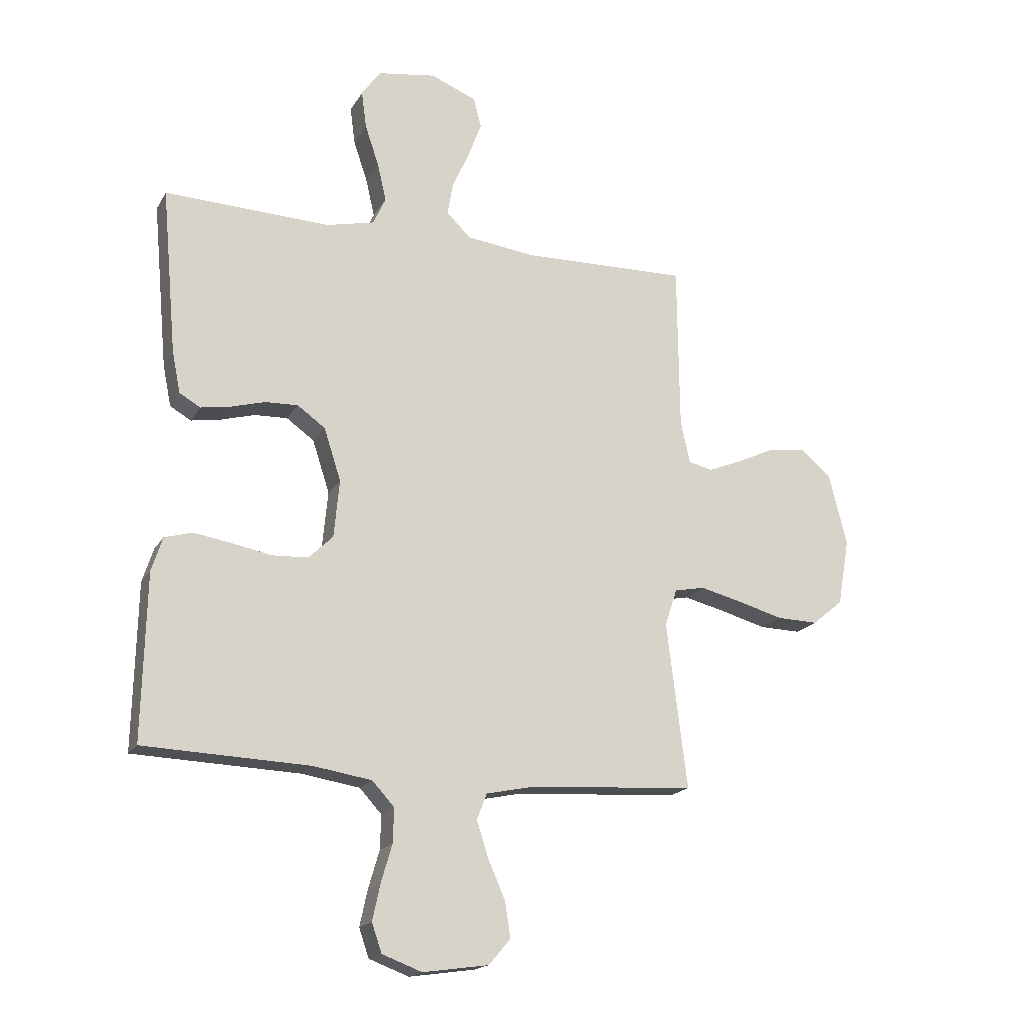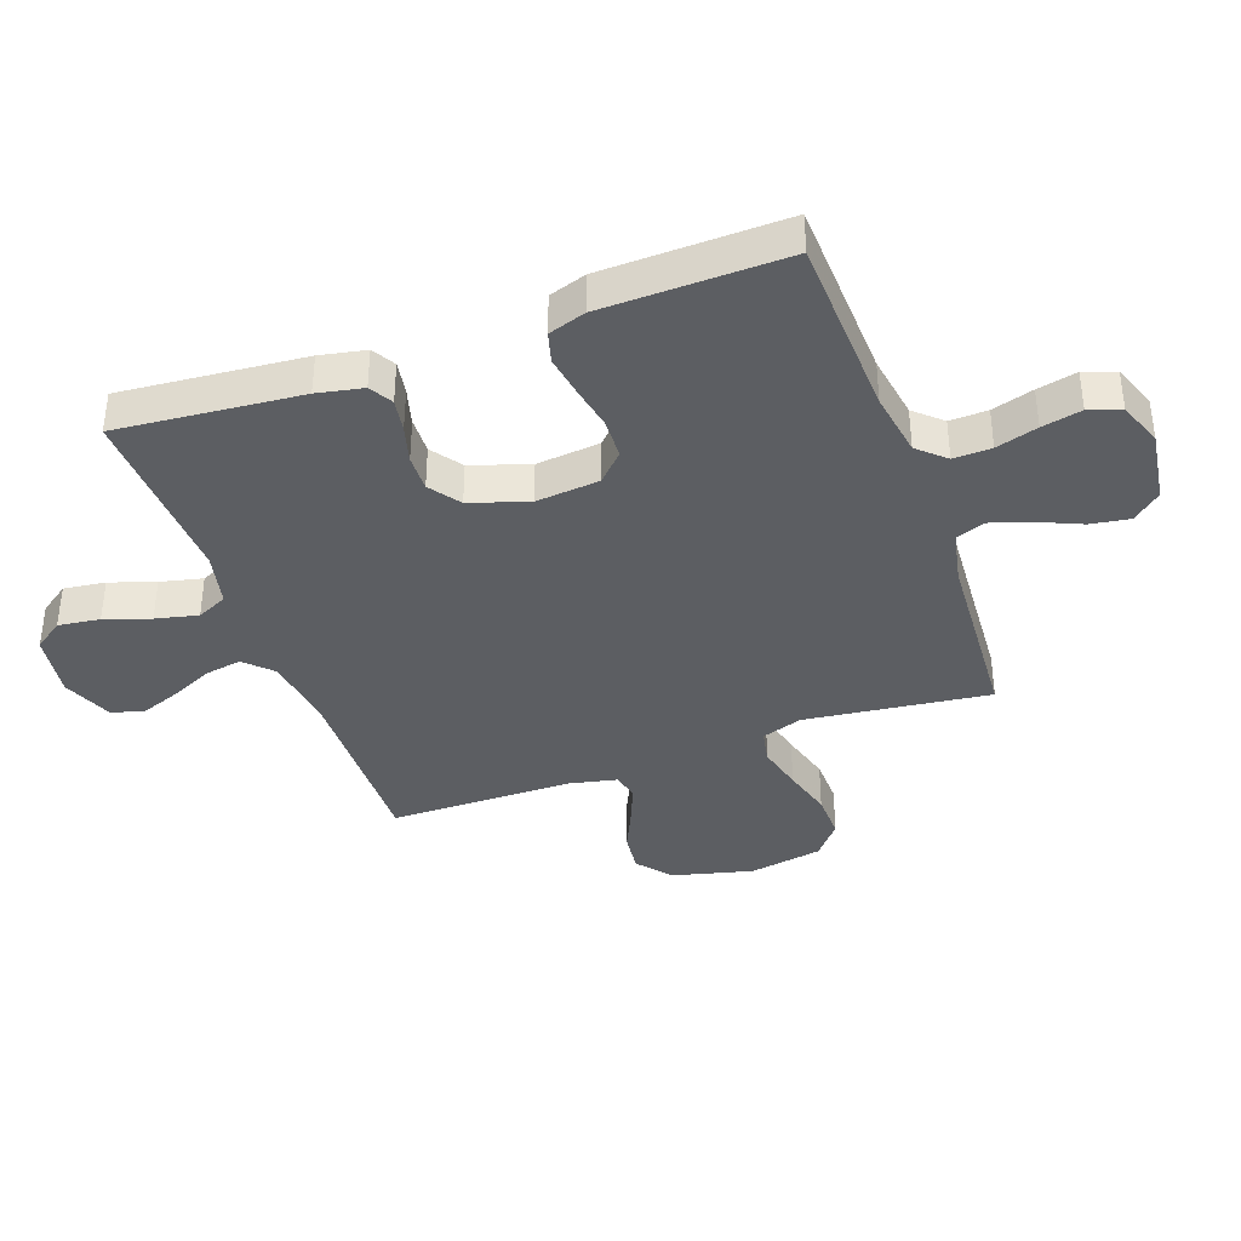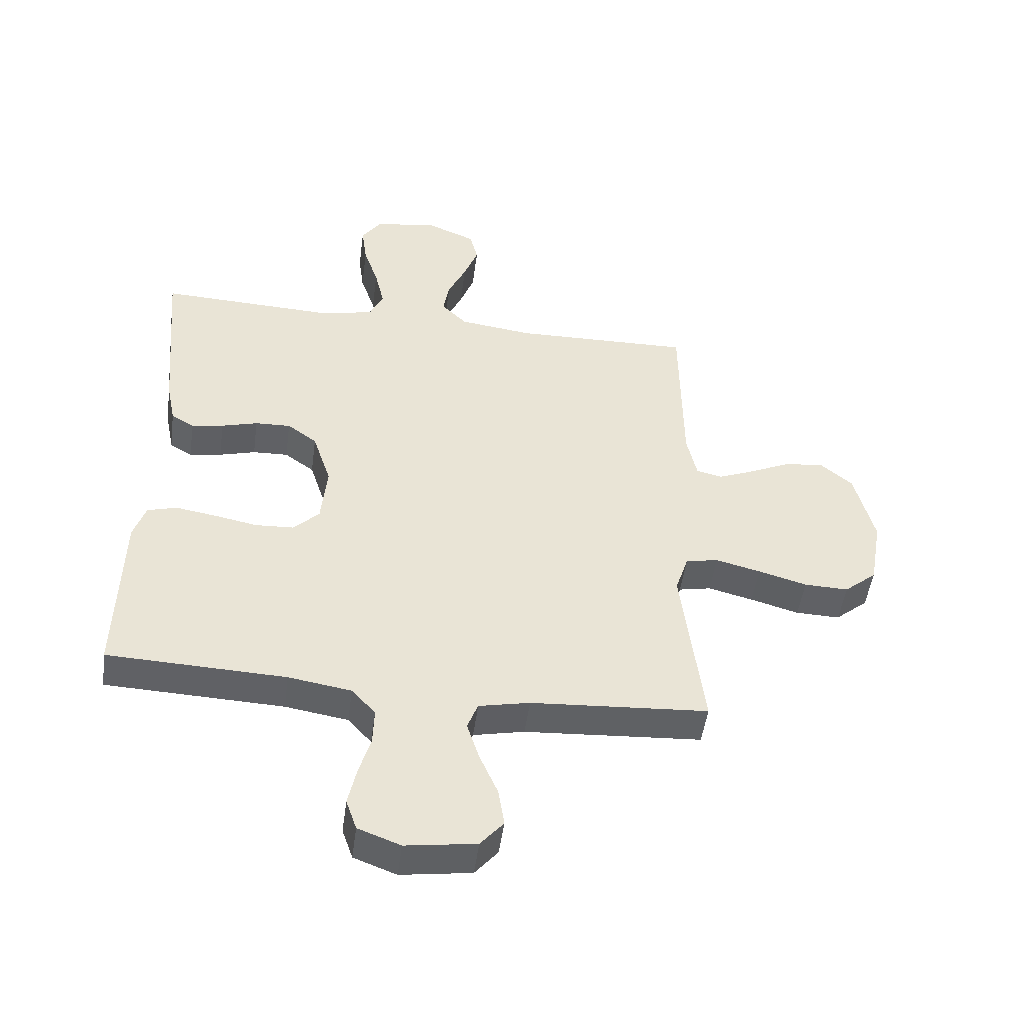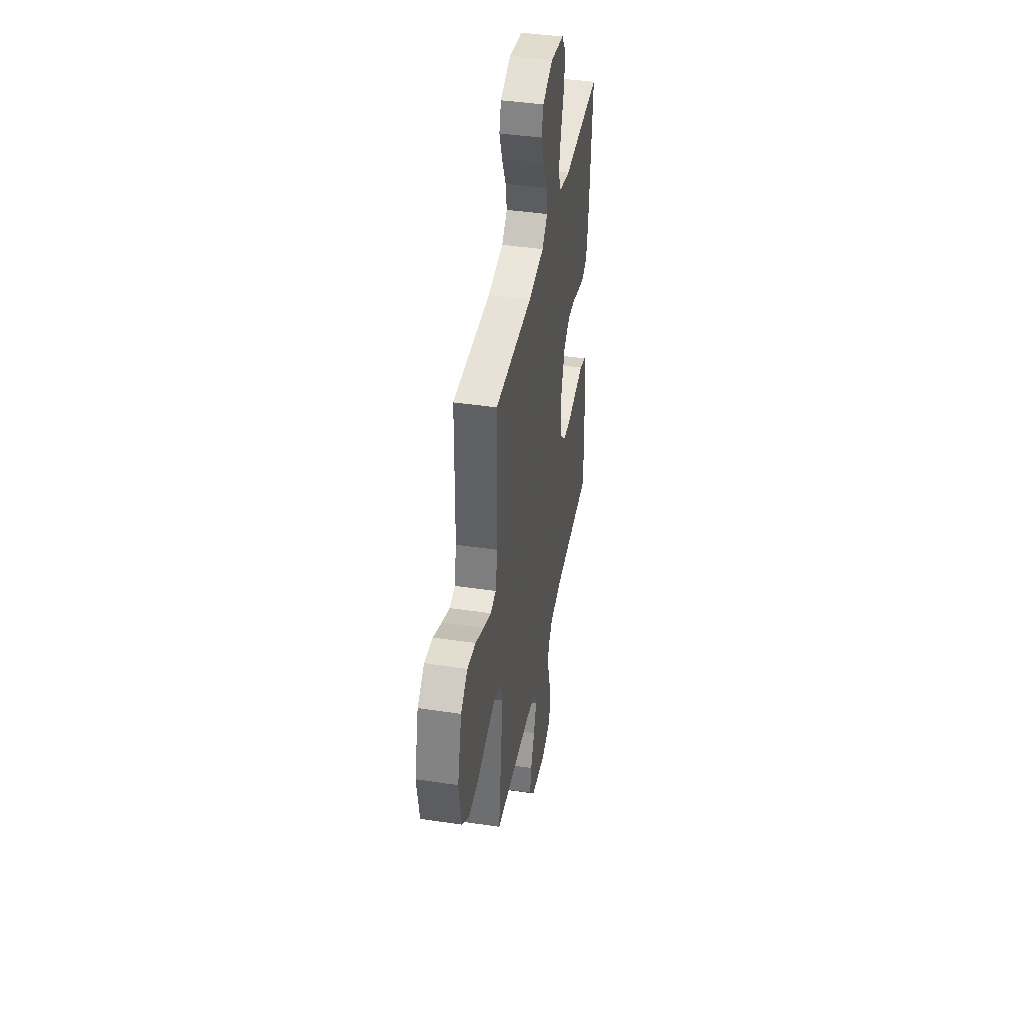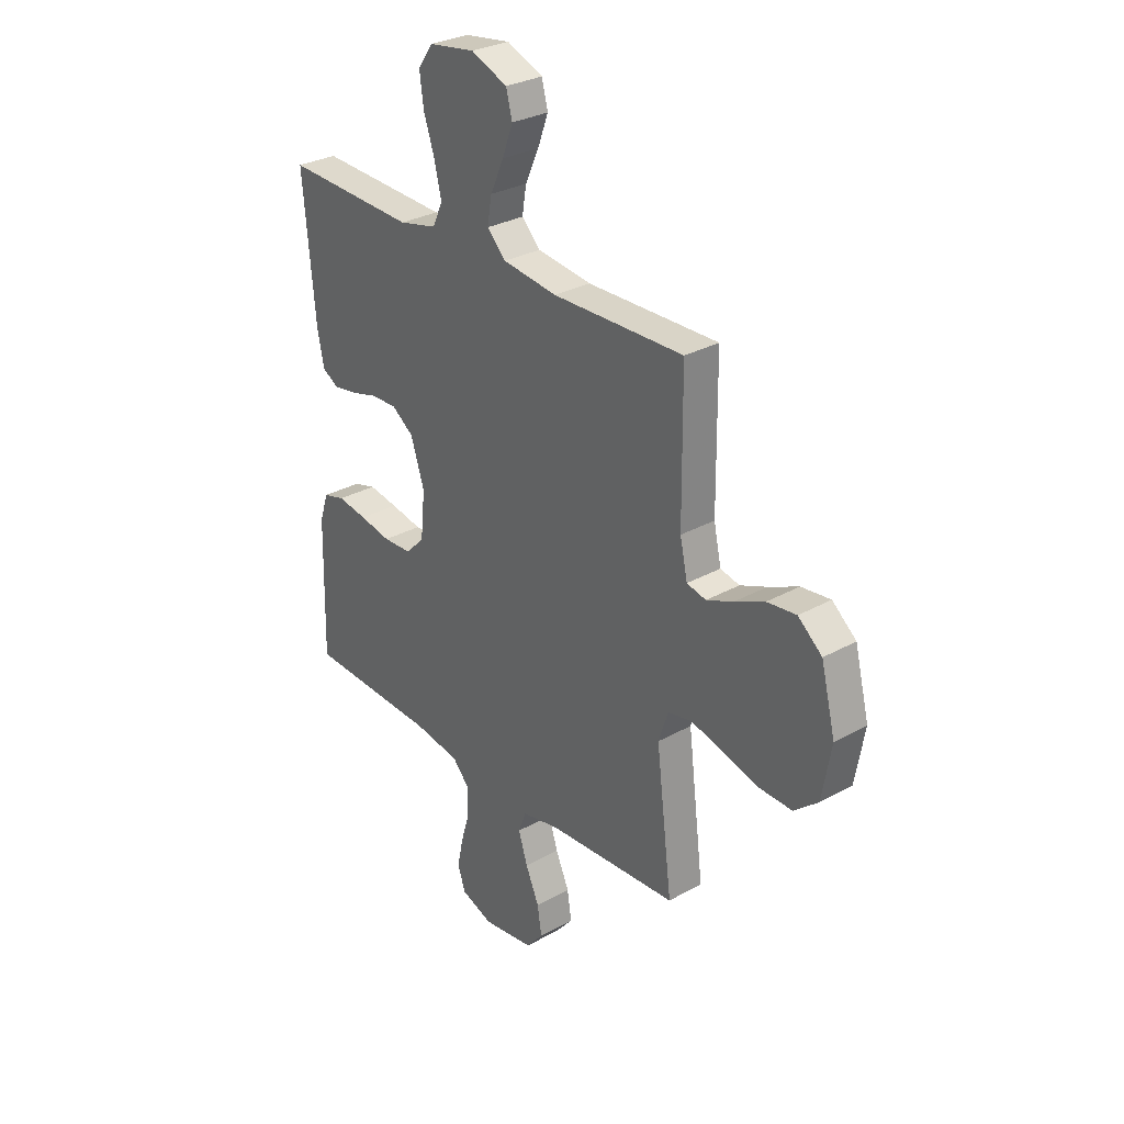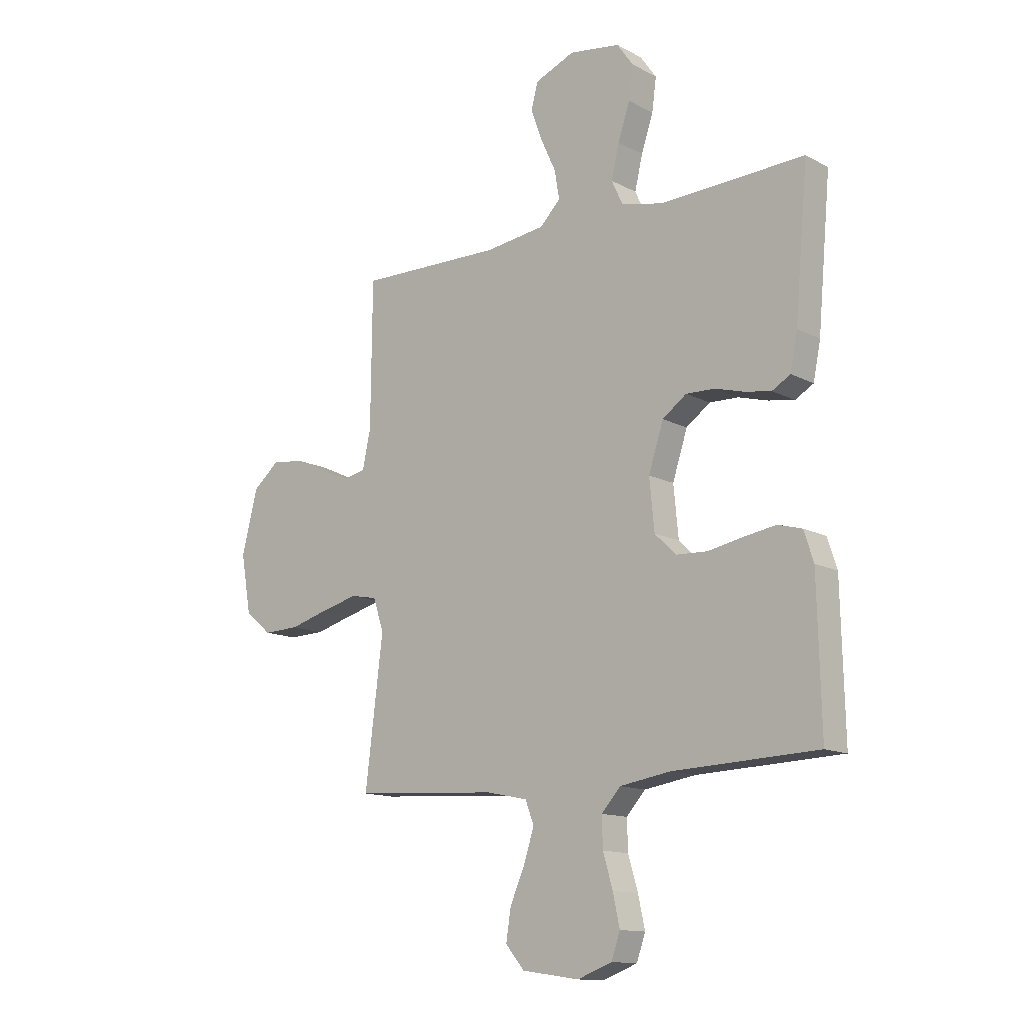
<metadata>
{"format":"obj","ext":"obj","renderer":"f3d","projection":"perspective","resolution":1024,"background":"white","views":[{"elev":-18.0,"azim":158.7,"up":"+Z"},{"elev":-38.0,"azim":109.8,"up":"+Y"},{"elev":-48.7,"azim":172.4,"up":"+Z"},{"elev":41.4,"azim":-79.7,"up":"+Z"},{"elev":29.9,"azim":-129.3,"up":"+Z"},{"elev":-13.2,"azim":40.2,"up":"+Z"}]}
</metadata>
<code>
v -0.5 0.07 0.5
v -0.2 0.07 0.494
v -0.075 0.07 0.51
v -0.032 0.07 0.553
v -0.042 0.07 0.612
v -0.073 0.07 0.68
v -0.097 0.07 0.745
v -0.083 0.07 0.799
v 0 0.07 0.833
v 0.106 0.07 0.817
v 0.14 0.07 0.769
v 0.131 0.07 0.701
v 0.106 0.07 0.627
v 0.09 0.07 0.558
v 0.113 0.07 0.508
v 0.2 0.07 0.488
v 0.5 0.07 0.5
v 0.473 0.07 0.2
v 0.458 0.07 0.125
v 0.42 0.07 0.103
v 0.366 0.07 0.112
v 0.305 0.07 0.129
v 0.245 0.07 0.131
v 0.195 0.07 0.095
v 0.164 0.07 0
v 0.174 0.07 -0.104
v 0.218 0.07 -0.147
v 0.283 0.07 -0.15
v 0.355 0.07 -0.136
v 0.423 0.07 -0.125
v 0.473 0.07 -0.139
v 0.493 0.07 -0.2
v 0.5 0.07 -0.5
v 0.2 0.07 -0.512
v 0.094 0.07 -0.529
v 0.054 0.07 -0.573
v 0.056 0.07 -0.635
v 0.076 0.07 -0.703
v 0.09 0.07 -0.768
v 0.072 0.07 -0.82
v 0 0.07 -0.847
v -0.119 0.07 -0.83
v -0.158 0.07 -0.784
v -0.148 0.07 -0.72
v -0.117 0.07 -0.649
v -0.096 0.07 -0.584
v -0.114 0.07 -0.537
v -0.2 0.07 -0.519
v -0.5 0.07 -0.5
v -0.463 0.07 -0.2
v -0.485 0.07 -0.133
v -0.54 0.07 -0.122
v -0.616 0.07 -0.141
v -0.698 0.07 -0.164
v -0.773 0.07 -0.166
v -0.828 0.07 -0.12
v -0.849 0.07 0
v -0.816 0.07 0.131
v -0.761 0.07 0.177
v -0.694 0.07 0.169
v -0.625 0.07 0.137
v -0.564 0.07 0.112
v -0.52 0.07 0.122
v -0.503 0.07 0.2
v -0.5 0 0.5
v -0.2 0 0.494
v -0.075 0 0.51
v -0.032 0 0.553
v -0.042 0 0.612
v -0.073 0 0.68
v -0.097 0 0.745
v -0.083 0 0.799
v 0 0 0.833
v 0.106 0 0.817
v 0.14 0 0.769
v 0.131 0 0.701
v 0.106 0 0.627
v 0.09 0 0.558
v 0.113 0 0.508
v 0.2 0 0.488
v 0.5 0 0.5
v 0.473 0 0.2
v 0.458 0 0.125
v 0.42 0 0.103
v 0.366 0 0.112
v 0.305 0 0.129
v 0.245 0 0.131
v 0.195 0 0.095
v 0.164 0 0
v 0.174 0 -0.104
v 0.218 0 -0.147
v 0.283 0 -0.15
v 0.355 0 -0.136
v 0.423 0 -0.125
v 0.473 0 -0.139
v 0.493 0 -0.2
v 0.5 0 -0.5
v 0.2 0 -0.512
v 0.094 0 -0.529
v 0.054 0 -0.573
v 0.056 0 -0.635
v 0.076 0 -0.703
v 0.09 0 -0.768
v 0.072 0 -0.82
v 0 0 -0.847
v -0.119 0 -0.83
v -0.158 0 -0.784
v -0.148 0 -0.72
v -0.117 0 -0.649
v -0.096 0 -0.584
v -0.114 0 -0.537
v -0.2 0 -0.519
v -0.5 0 -0.5
v -0.463 0 -0.2
v -0.485 0 -0.133
v -0.54 0 -0.122
v -0.616 0 -0.141
v -0.698 0 -0.164
v -0.773 0 -0.166
v -0.828 0 -0.12
v -0.849 0 0
v -0.816 0 0.131
v -0.761 0 0.177
v -0.694 0 0.169
v -0.625 0 0.137
v -0.564 0 0.112
v -0.52 0 0.122
v -0.503 0 0.2
f 58 59 60 61
f 58 61 62
f 57 58 62
f 56 57 62 63
f 53 54 55 56
f 52 53 56 63
f 48 49 50
f 47 48 50 51
f 42 43 44 45
f 42 45 46
f 41 42 46
f 40 41 46
f 37 38 39 40
f 37 40 46 47
f 31 32 33 34
f 31 34 35
f 28 29 30 31
f 28 31 35
f 27 28 35 36
f 19 20 21 22
f 19 22 23
f 16 17 18 19
f 15 16 19 23
f 14 15 23 24
f 10 11 12 13
f 10 13 14
f 9 10 14
f 5 6 7 8
f 5 8 9 14
f 64 1 2
f 64 2 3
f 51 52 63 64
f 51 64 3
f 36 37 47 51
f 26 27 36 51
f 25 26 51 3
f 24 25 3 4
f 4 5 14 24
f 125 124 123 122
f 126 125 122
f 126 122 121
f 127 126 121 120
f 120 119 118 117
f 127 120 117 116
f 114 113 112
f 115 114 112 111
f 109 108 107 106
f 110 109 106
f 110 106 105
f 110 105 104
f 104 103 102 101
f 111 110 104 101
f 98 97 96 95
f 99 98 95
f 95 94 93 92
f 99 95 92
f 100 99 92 91
f 86 85 84 83
f 87 86 83
f 83 82 81 80
f 87 83 80 79
f 88 87 79 78
f 77 76 75 74
f 78 77 74
f 78 74 73
f 72 71 70 69
f 78 73 72 69
f 66 65 128
f 67 66 128
f 128 127 116 115
f 67 128 115
f 115 111 101 100
f 115 100 91 90
f 67 115 90 89
f 68 67 89 88
f 88 78 69 68
f 1 65 66 2
f 2 66 67 3
f 3 67 68 4
f 4 68 69 5
f 5 69 70 6
f 6 70 71 7
f 7 71 72 8
f 8 72 73 9
f 9 73 74 10
f 10 74 75 11
f 11 75 76 12
f 12 76 77 13
f 13 77 78 14
f 14 78 79 15
f 15 79 80 16
f 16 80 81 17
f 17 81 82 18
f 18 82 83 19
f 19 83 84 20
f 20 84 85 21
f 21 85 86 22
f 22 86 87 23
f 23 87 88 24
f 24 88 89 25
f 25 89 90 26
f 26 90 91 27
f 27 91 92 28
f 28 92 93 29
f 29 93 94 30
f 30 94 95 31
f 31 95 96 32
f 32 96 97 33
f 33 97 98 34
f 34 98 99 35
f 35 99 100 36
f 36 100 101 37
f 37 101 102 38
f 38 102 103 39
f 39 103 104 40
f 40 104 105 41
f 41 105 106 42
f 42 106 107 43
f 43 107 108 44
f 44 108 109 45
f 45 109 110 46
f 46 110 111 47
f 47 111 112 48
f 48 112 113 49
f 49 113 114 50
f 50 114 115 51
f 51 115 116 52
f 52 116 117 53
f 53 117 118 54
f 54 118 119 55
f 55 119 120 56
f 56 120 121 57
f 57 121 122 58
f 58 122 123 59
f 59 123 124 60
f 60 124 125 61
f 61 125 126 62
f 62 126 127 63
f 63 127 128 64
f 64 128 65 1

</code>
